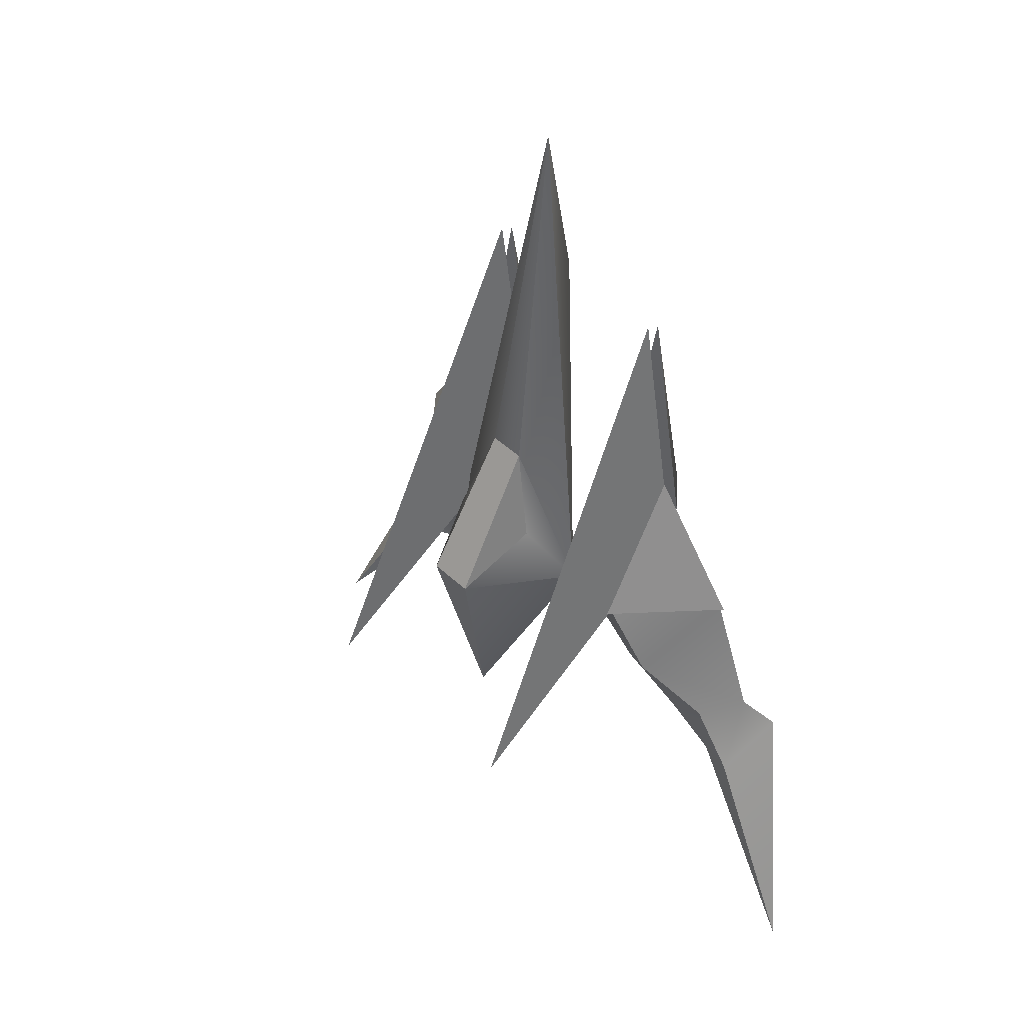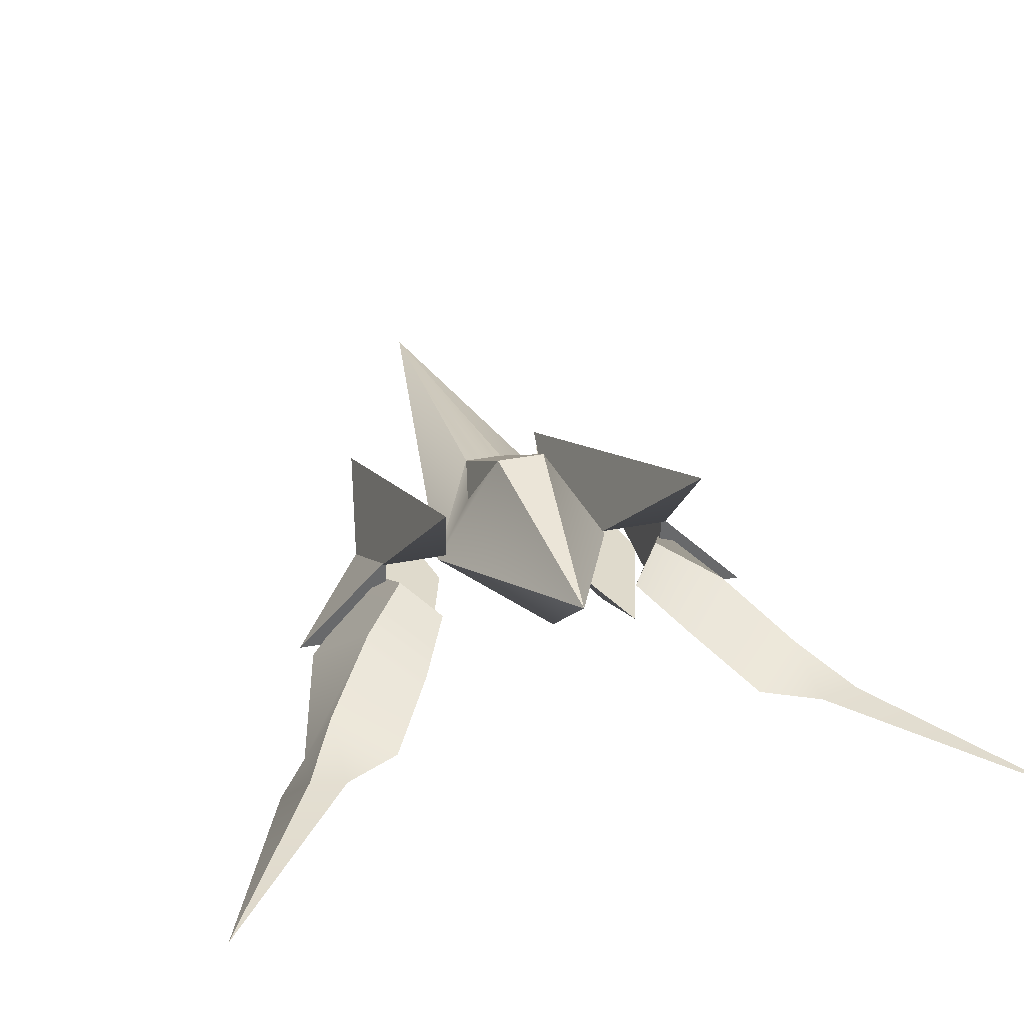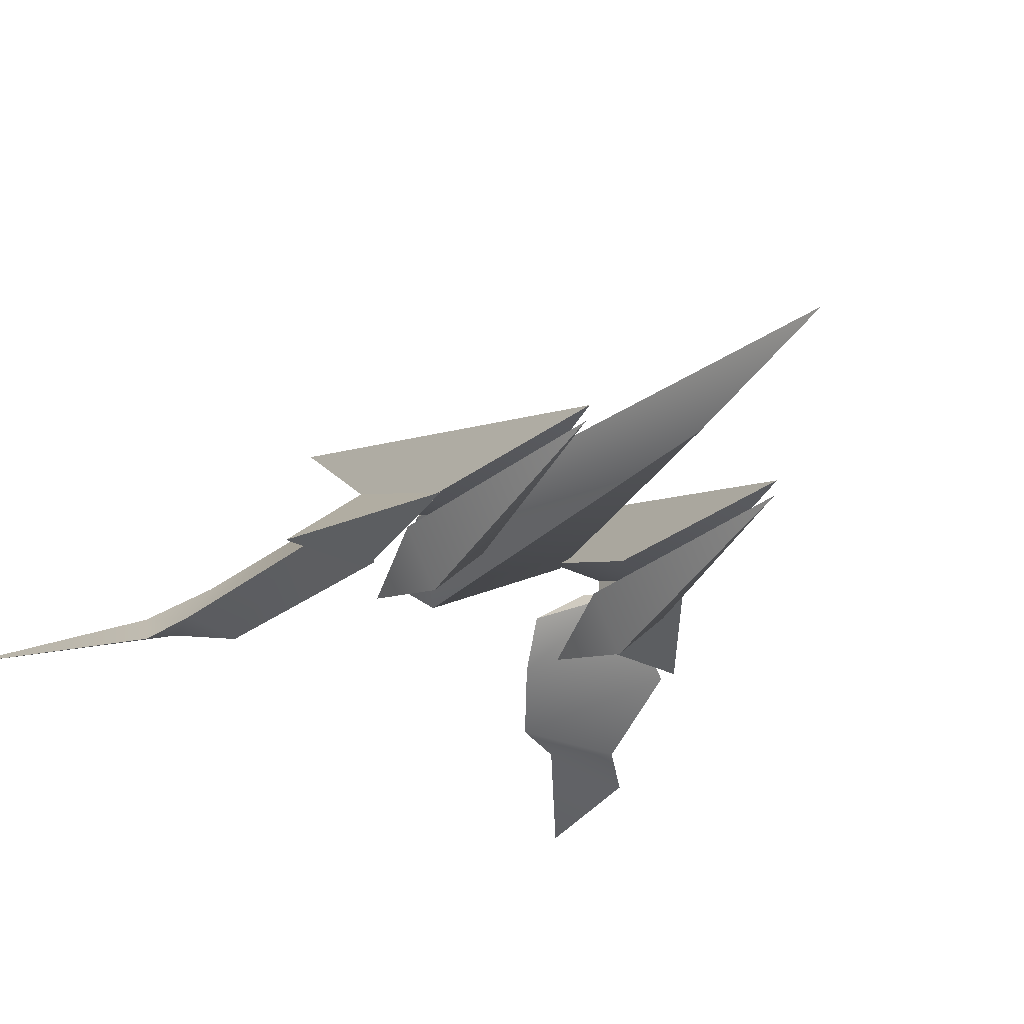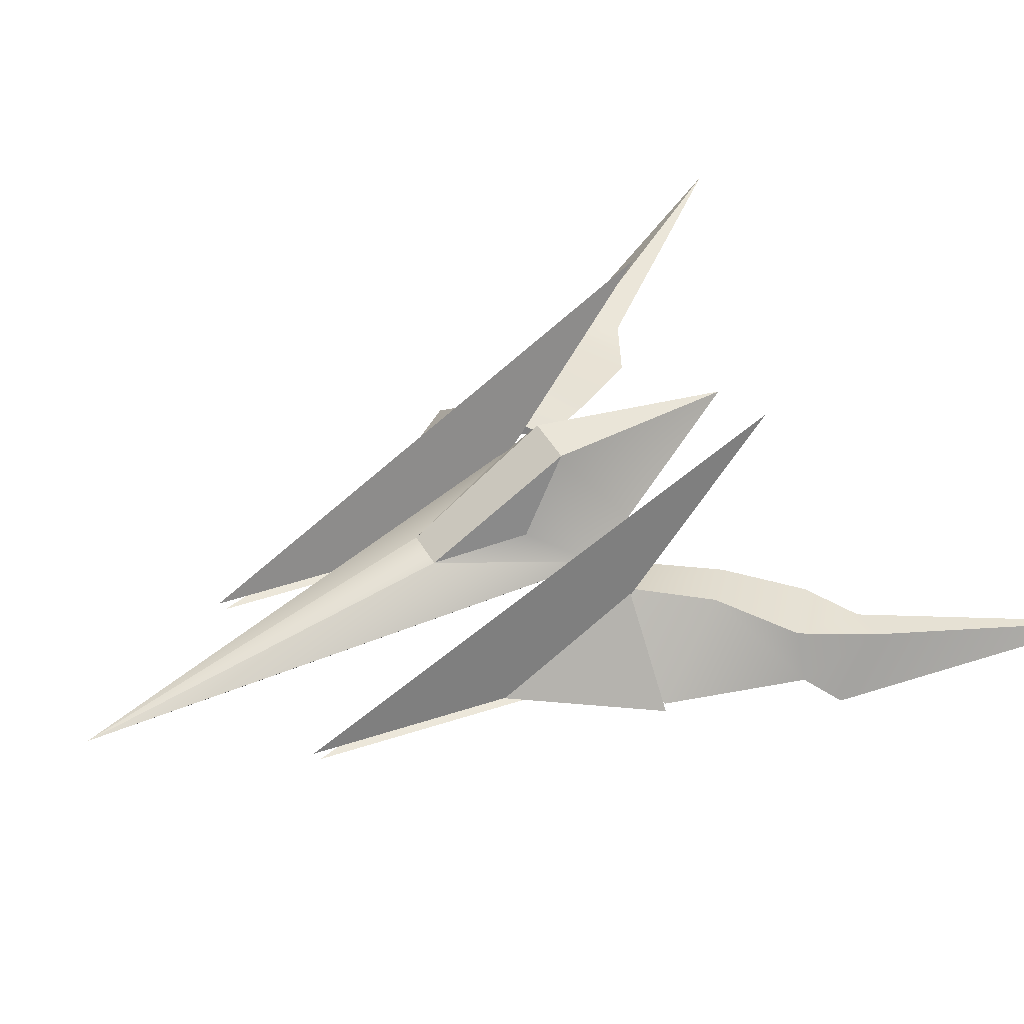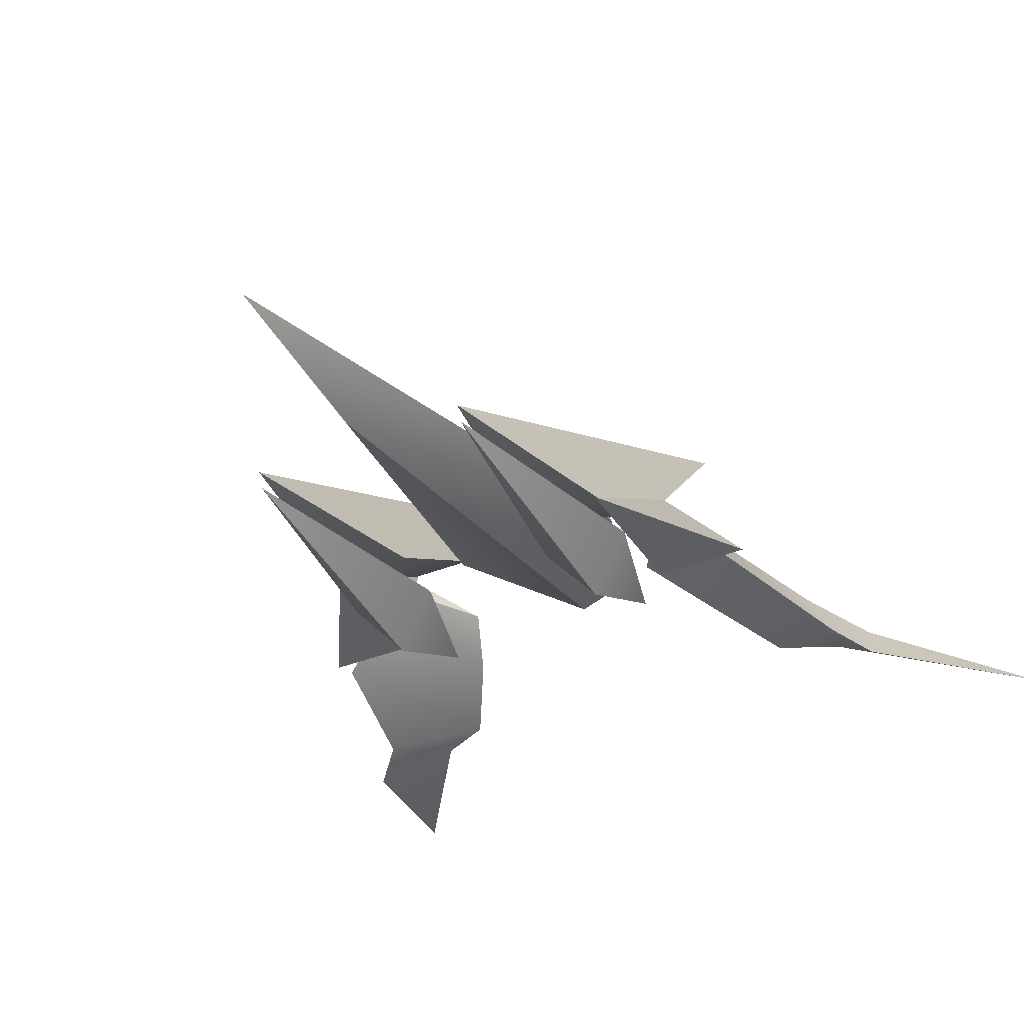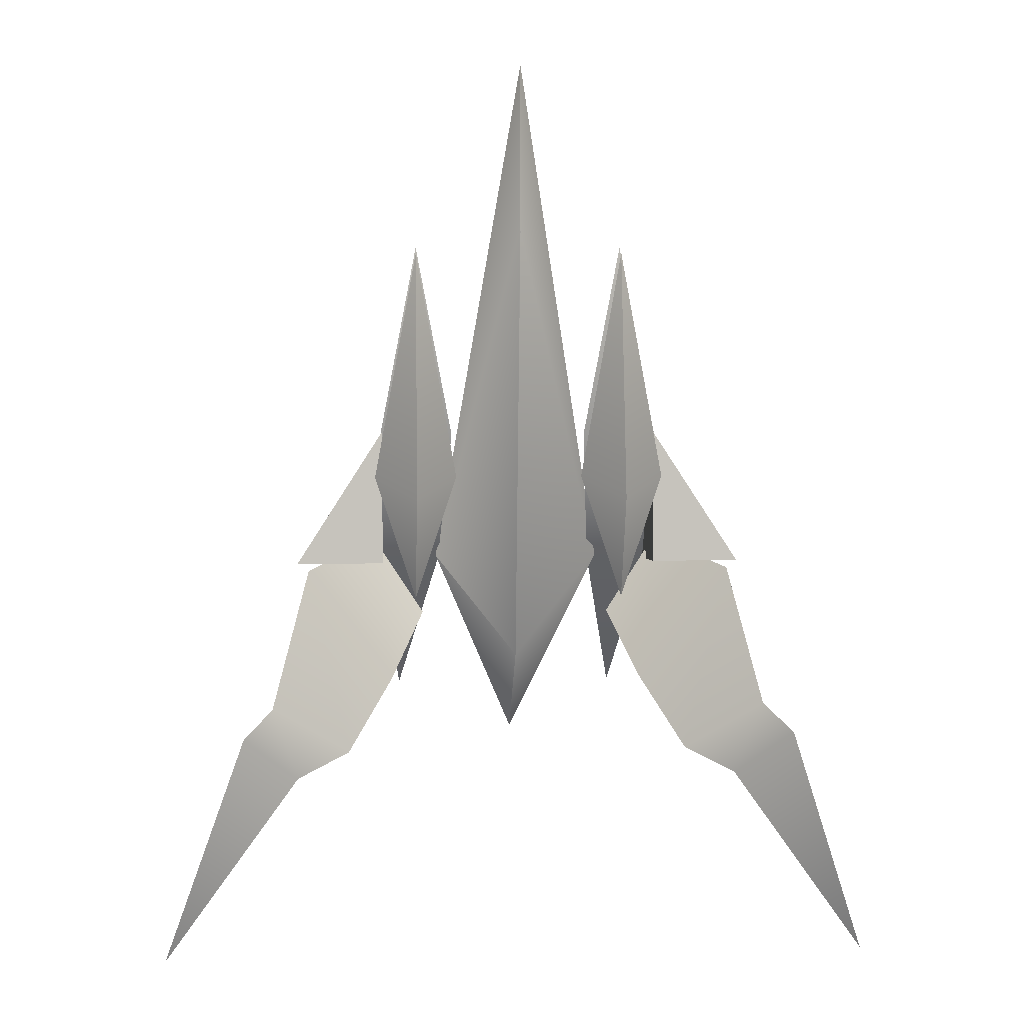
<metadata>
{"format":"obj","ext":"obj","renderer":"f3d","projection":"perspective","resolution":1024,"background":"white","views":[{"elev":46.4,"azim":-133.2,"up":"+Z"},{"elev":32.5,"azim":164.3,"up":"+Y"},{"elev":-34.0,"azim":-33.5,"up":"+Y"},{"elev":50.7,"azim":59.9,"up":"+Y"},{"elev":-33.5,"azim":29.6,"up":"+Y"},{"elev":6.2,"azim":-4.1,"up":"+Z"}]}
</metadata>
<code>
o 6.001
v 0.493 0.8402 -0.8646
v 0.3251 0.1949 -0.1747
v 0.2743 -0.131 0.42
v 0.43 -0.141 1.245
v 0.5903 -0.131 0.42
v 0.6001 0.1951 -0.1753
v 0.257 -0.2 0.238
v 0.438 -0.2 -0.298
v 0.436 -0.397 0.16
v 0.615 -0.2 0.238
v -0.3759 0.1692 -0.1573
v -0.009 -0.125 1.325
v 0.00135 0.0025 2.05
v 0.431 -0.2 1.22
v 0.583 -0.132 0.434
v 0.96 -0.178 -0.146
v 0.583 0.22 -0.18
v 0.583 -0.178 -0.146
v 0.74 0.102 -0.516
v 0.91 -0.206 -0.174
v 1.074 -0.262 -0.783
v 0.964 -0.07 -0.804
v 1.198 -0.347 -0.898
v 1.114 -0.114 -1.118
v 1.58 -0.06 -1.98
v 0.968 -0.143 -1.122
v 0.54 0.135 -0.235
v 0.62 0.08 -0.065
v 0.543 -0.024 -0.693
v 0.4 0.0505 -0.4
v 0.74 -0.144 -1.004
v -0.533 0.8402 -0.8646
v -0.47 -0.141 1.245
v -0.3143 -0.131 0.42
v -0.3651 0.1949 -0.1747
v -0.6401 0.1951 -0.1753
v -0.6303 -0.131 0.42
v -0.297 -0.2 0.238
v -0.476 -0.397 0.16
v -0.478 -0.2 -0.298
v -0.655 -0.2 0.238
v -0.471 -0.2 1.22
v -0.623 -0.132 0.434
v -0.623 0.22 -0.18
v -1 -0.178 -0.146
v -0.623 -0.178 -0.146
v -0.78 0.102 -0.516
v -1.004 -0.07 -0.804
v -1.114 -0.262 -0.783
v -0.95 -0.206 -0.174
v -1.154 -0.114 -1.118
v -1.238 -0.347 -0.898
v -1.62 -0.06 -1.98
v -1.008 -0.143 -1.122
v -0.66 0.08 -0.065
v -0.58 0.135 -0.235
v -0.583 -0.024 -0.693
v -0.44 0.0505 -0.4
v -0.78 -0.144 -1.004
v -0.02281 0.298 0.1596
v -0.01455 0.289 0.1516
v -0.006266 0.298 0.1596
v 0.001928 0.3034 0.1603
v -0.01429 0.3212 0.1574
v -0.03052 0.3034 0.1603
v 0.06379 0.3067 0.08964
v -0.01456 0.2655 0.08964
v -0.01428 0.3606 0.08964
v -0.09263 0.3067 0.08964
v -0.01428 0.3864 0.08964
v -0.09263 0.3907 0.05616
v 0.06379 0.3907 0.05616
v 0.01028 0.4284 0.05963
v -0.04323 0.4284 0.05963
v -0.09263 0.3907 0.01664
v -0.09263 0.3067 0.01664
v -0.01456 0.2655 0.01664
v 0.06379 0.3067 0.01664
v 0.06379 0.3907 0.01664
v 0.04292 0.4354 0.01664
v -0.07587 0.4354 0.01664
v 0.08559 0.4299 0.05616
v 0.05885 0.4791 0.04463
v 0.08559 0.4299 0.01664
v 0.05308 0.4555 0.01664
v -0.09372 0.4775 0.04463
v -0.1156 0.429 0.05616
v -0.08795 0.4539 0.01664
v -0.1156 0.429 0.01664
v 0.02811 0.4032 -0.01903
v -0.05954 0.4032 -0.01903
v 0.03866 0.3842 -0.01903
v 0.03866 0.3219 -0.01903
v -0.01453 0.2939 -0.01903
v -0.06749 0.3219 -0.01903
v -0.06749 0.3854 -0.01903
v 0.04788 0.1512 0.007755
v 0.06943 0.2544 -0.01036
v 0.06943 0.2544 0.0667
v 0.04788 0.1512 0.04858
v -0.09716 0.2544 -0.01036
v -0.07562 0.1512 0.007755
v -0.07562 0.1512 0.04858
v -0.09716 0.2544 0.0667
v -0.07685 0.2703 0.04753
v -0.07685 0.2703 0.00881
v 0.04911 0.2703 0.00881
v 0.04911 0.2703 0.04753
v -0.01387 0.2665 0.08539
v -0.01387 0.1249 0.05544
v -0.01387 0.1249 0.007755
v -0.01387 0.2665 -0.0222
v -0.01387 0.2824 0.00881
v -0.01387 0.2824 0.04753
v 0.1276 0.1982 0.007928
v 0.06473 0.4658 -0.162
v -0.08325 0.4658 -0.162
v -0.153 0.1982 0.007928
v 0.04631 0.1384 0.3952
v -0.06478 0.1384 0.3952
v -0.007084 -0.1235 1.317
v 0.3579 0.1692 -0.1573
v -0.01468 0.0701 -0.6063
v -0.3757 0.1693 -0.1579
v -0.01935 0.415 -1.005
v -0.1069 0.5981 -0.1388
v 0.08894 0.5981 -0.1388
v -0.1908 0.2909 0.07325
v 0.1645 0.2909 0.07325
v -0.08763 0.2428 0.4646
v 0.06963 0.2428 0.4646
v -0.1069 0.5981 -0.1388
v -0.08763 0.2428 0.4646
v 0.06963 0.2428 0.4646
v 0.08894 0.5981 -0.1388
v -0.1908 0.2909 0.07325
v 0.1645 0.2909 0.07325
f 1 2 3 4
f 4 5 6 1
f 2 6 5 3
f 6 2 1
f 7 8 9
f 10 9 8
f 3 5 4
f 11 12 13
f 14 9 10
f 7 9 14
f 8 7 14 10
f 15 16 17
f 16 18 17
f 15 18 16
f 18 15 17
f 19 20 21 22
f 21 23 24 22
f 23 25 24
f 24 25 26
f 19 27 28 20
f 29 30 27 19
f 22 24 26 31
f 22 31 29 19
f 25 23 26
f 21 31 26 23
f 31 21 20 29
f 28 30 29 20
f 27 30 28
f 32 33 34 35
f 33 32 36 37
f 35 34 37 36
f 36 32 35
f 38 39 40
f 41 40 39
f 34 33 37
f 42 41 39
f 38 42 39
f 40 41 42 38
f 43 44 45
f 45 44 46
f 43 45 46
f 46 44 43
f 47 48 49 50
f 49 48 51 52
f 52 51 53
f 51 54 53
f 47 50 55 56
f 57 47 56 58
f 48 59 54 51
f 48 47 57 59
f 53 54 52
f 49 52 54 59
f 59 57 50 49
f 55 50 57 58
f 56 55 58
f 60 61 62
f 63 64 65
f 66 62 61 67
f 68 64 63 66
f 67 61 60 69
f 69 65 64 68
f 60 62 66 69
f 63 65 69 66
f 68 70 71 69
f 66 72 70 68
f 72 73 70
f 70 74 71
f 70 73 74
f 71 75 76 69
f 69 76 77 67
f 67 77 78 66
f 66 78 79 72
f 73 80 81 74
f 73 72 82 83
f 72 79 84 82
f 79 80 85 84
f 80 73 83 85
f 82 84 85 83
f 71 74 86 87
f 74 81 88 86
f 81 75 89 88
f 75 71 87 89
f 86 88 89 87
f 81 80 90 91
f 80 79 92 90
f 79 78 93 92
f 78 77 94 93
f 77 76 95 94
f 76 75 96 95
f 75 81 91 96
f 95 96 92 93
f 92 96 91 90
f 94 95 93
f 97 98 99 100
f 101 102 103 104
f 101 104 105 106
f 99 98 107 108
f 99 109 110 100
f 109 104 103 110
f 97 111 112 98
f 111 102 101 112
f 98 112 113 107
f 112 101 106 113
f 108 114 109 99
f 114 105 104 109
f 107 113 114 108
f 113 106 105 114
f 103 102 111 110
f 97 100 110 111
f 115 116 117 118
f 119 115 118 120
f 13 12 121 122
f 123 121 12 11 124
f 125 123 124
f 121 123 122
f 125 122 123
f 126 127 125
f 11 128 126
f 127 129 122
f 128 11 130
f 122 129 131
f 131 130 13
f 130 11 13
f 13 122 131
f 129 127 116 115
f 127 126 117 116
f 126 128 118 117
f 128 130 120 118
f 130 131 119 120
f 131 129 115 119
f 122 125 127
f 126 125 124 11
f 132 133 134 135
f 133 132 136
f 135 134 137

</code>
